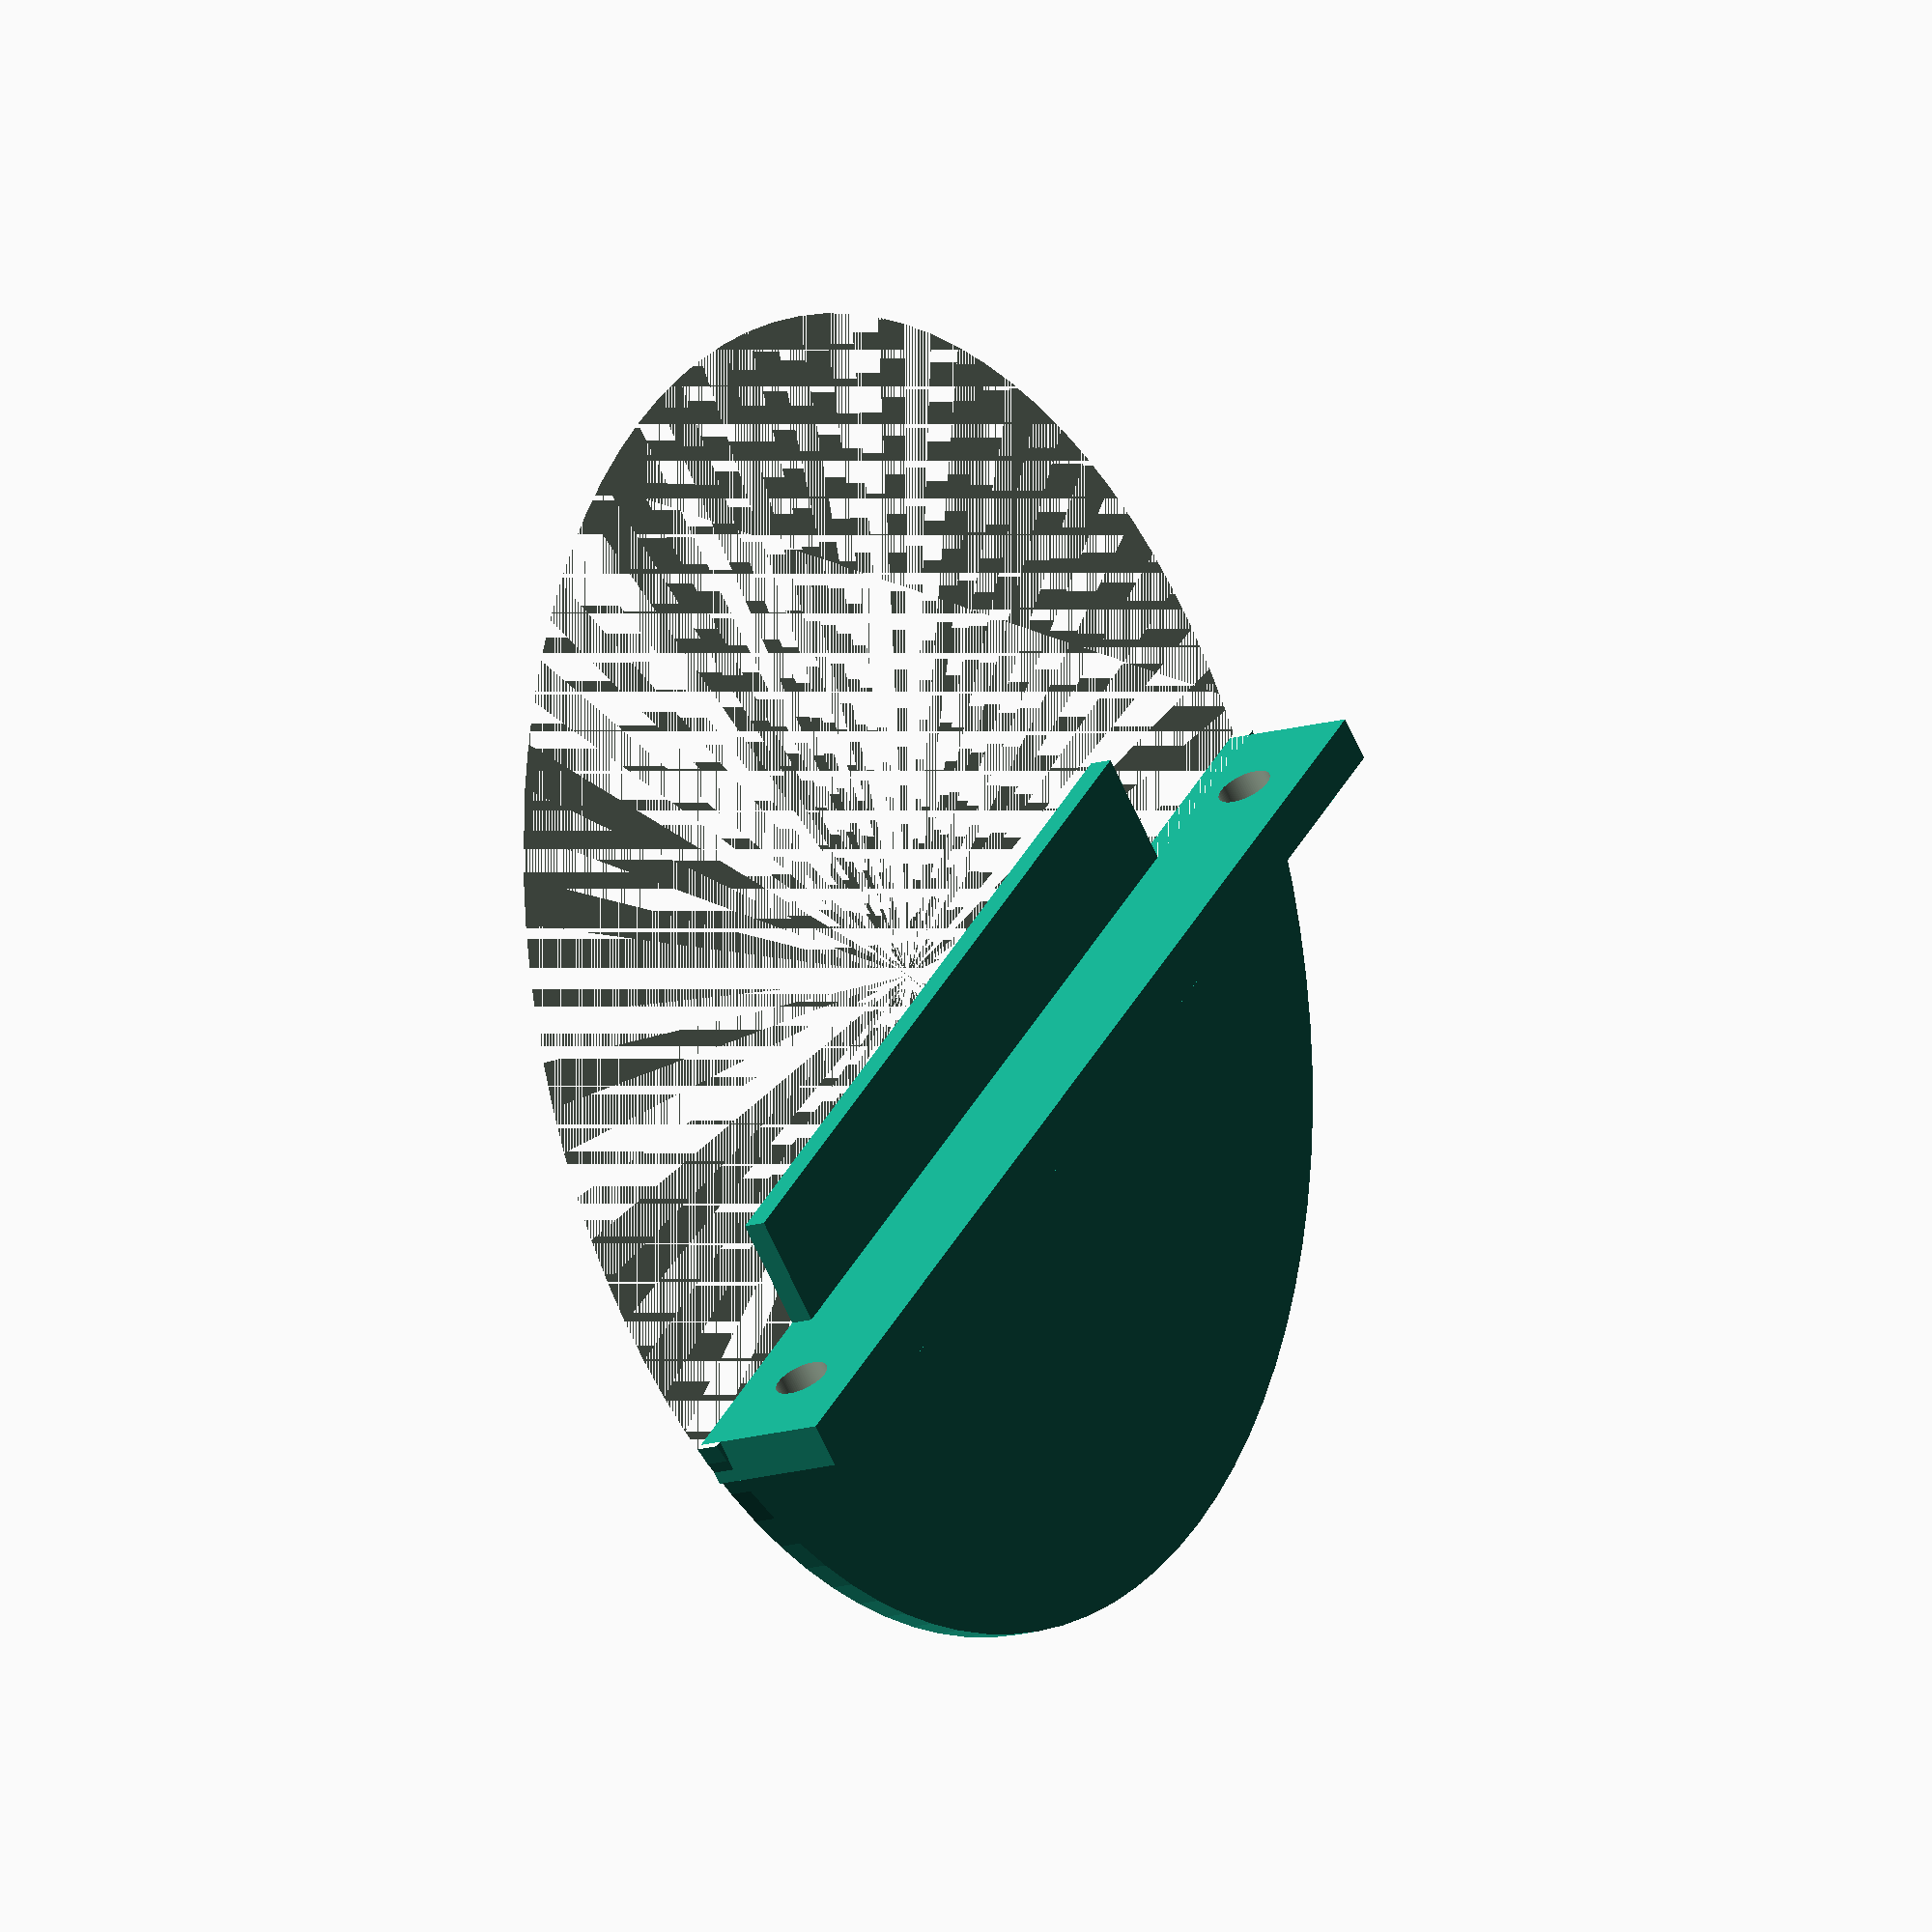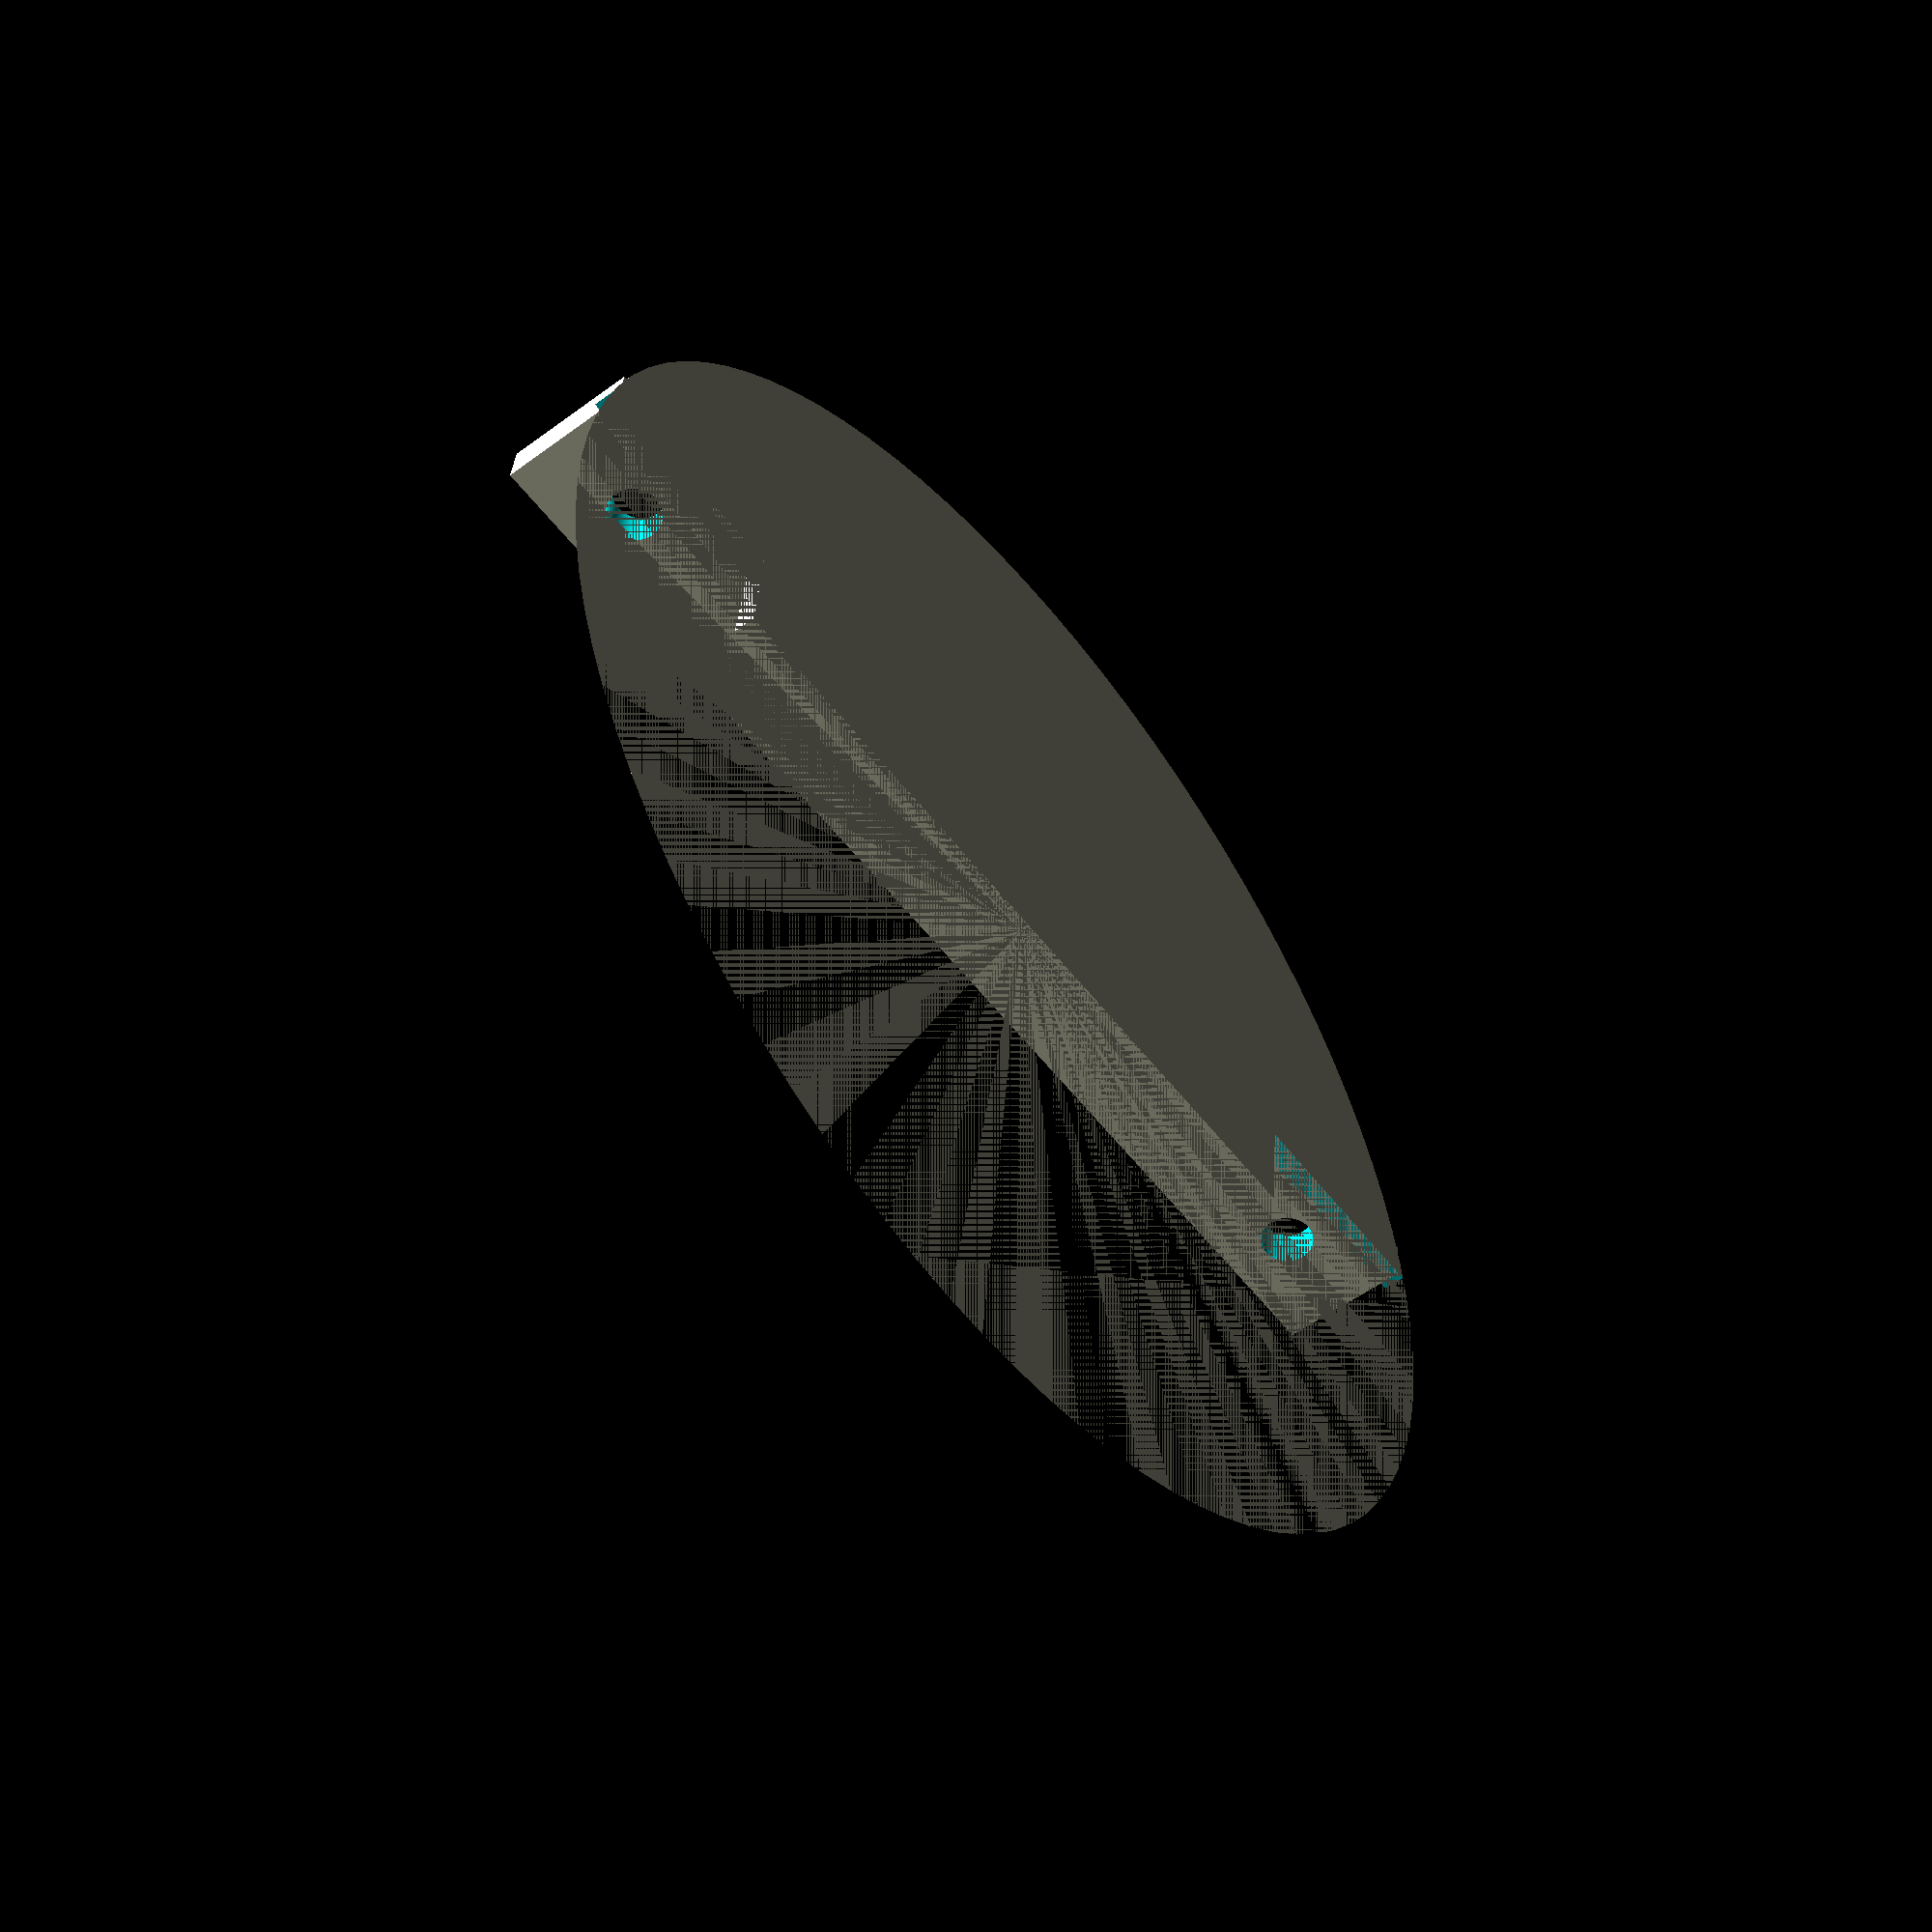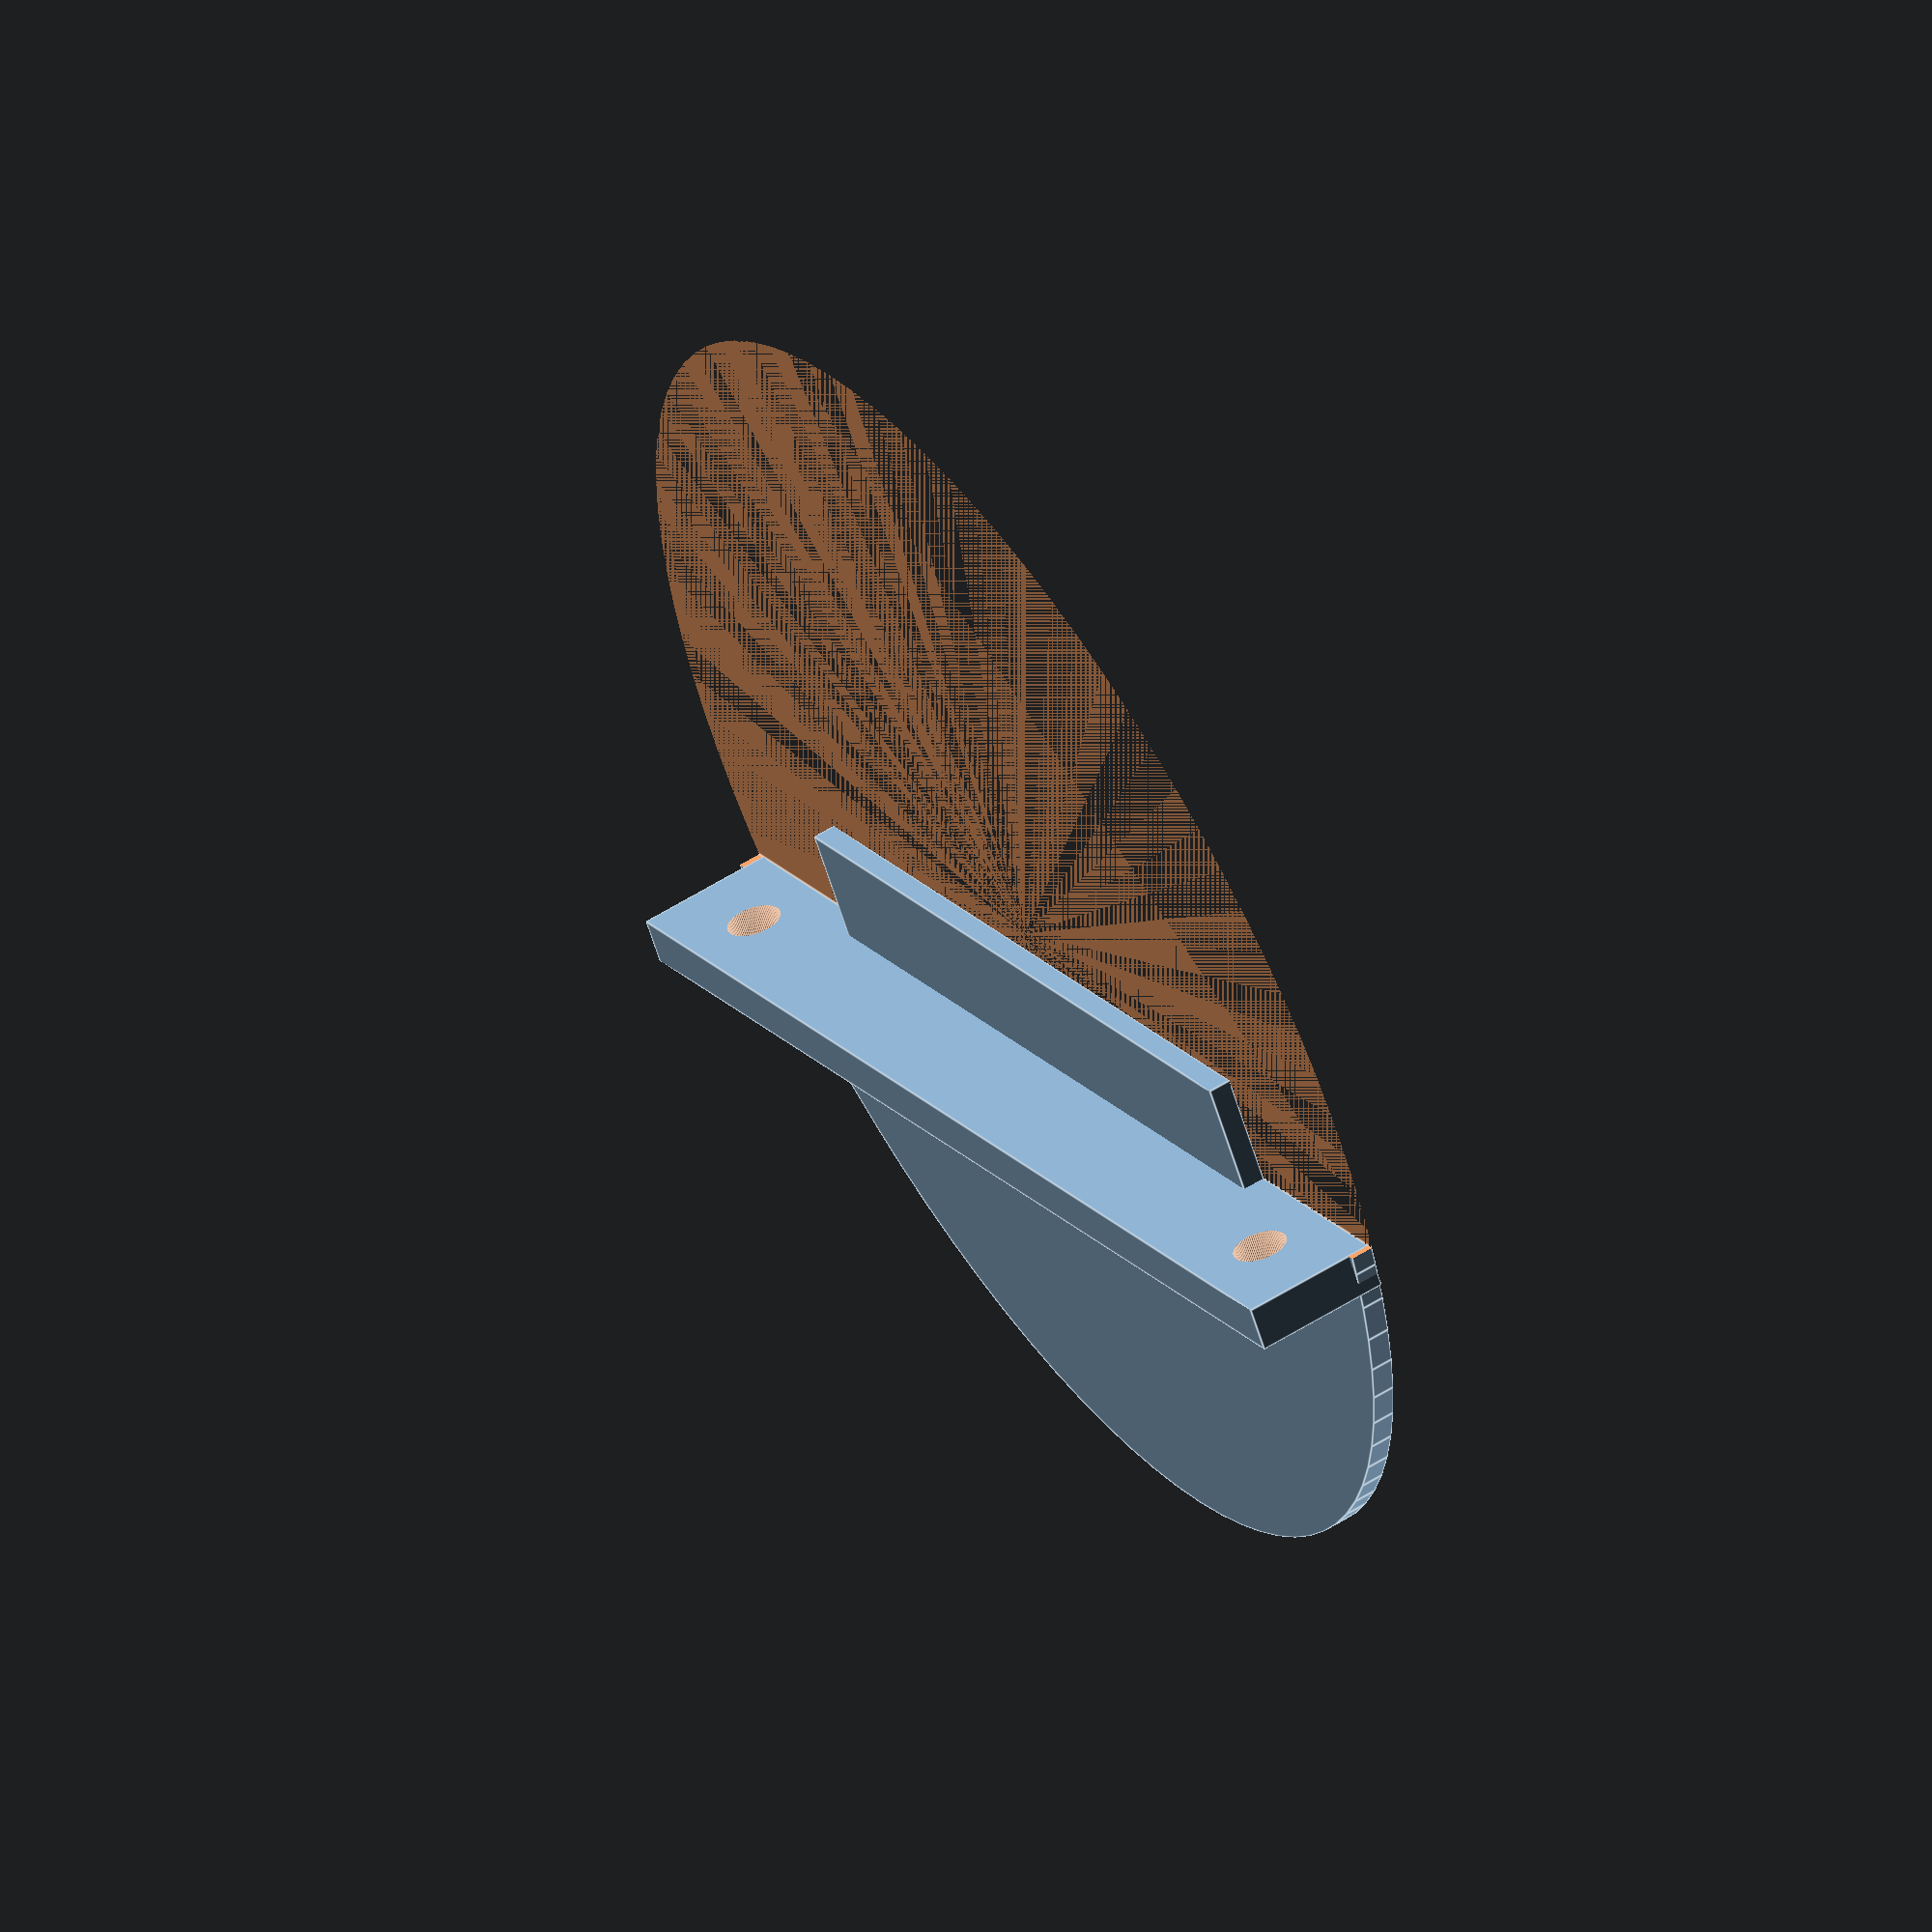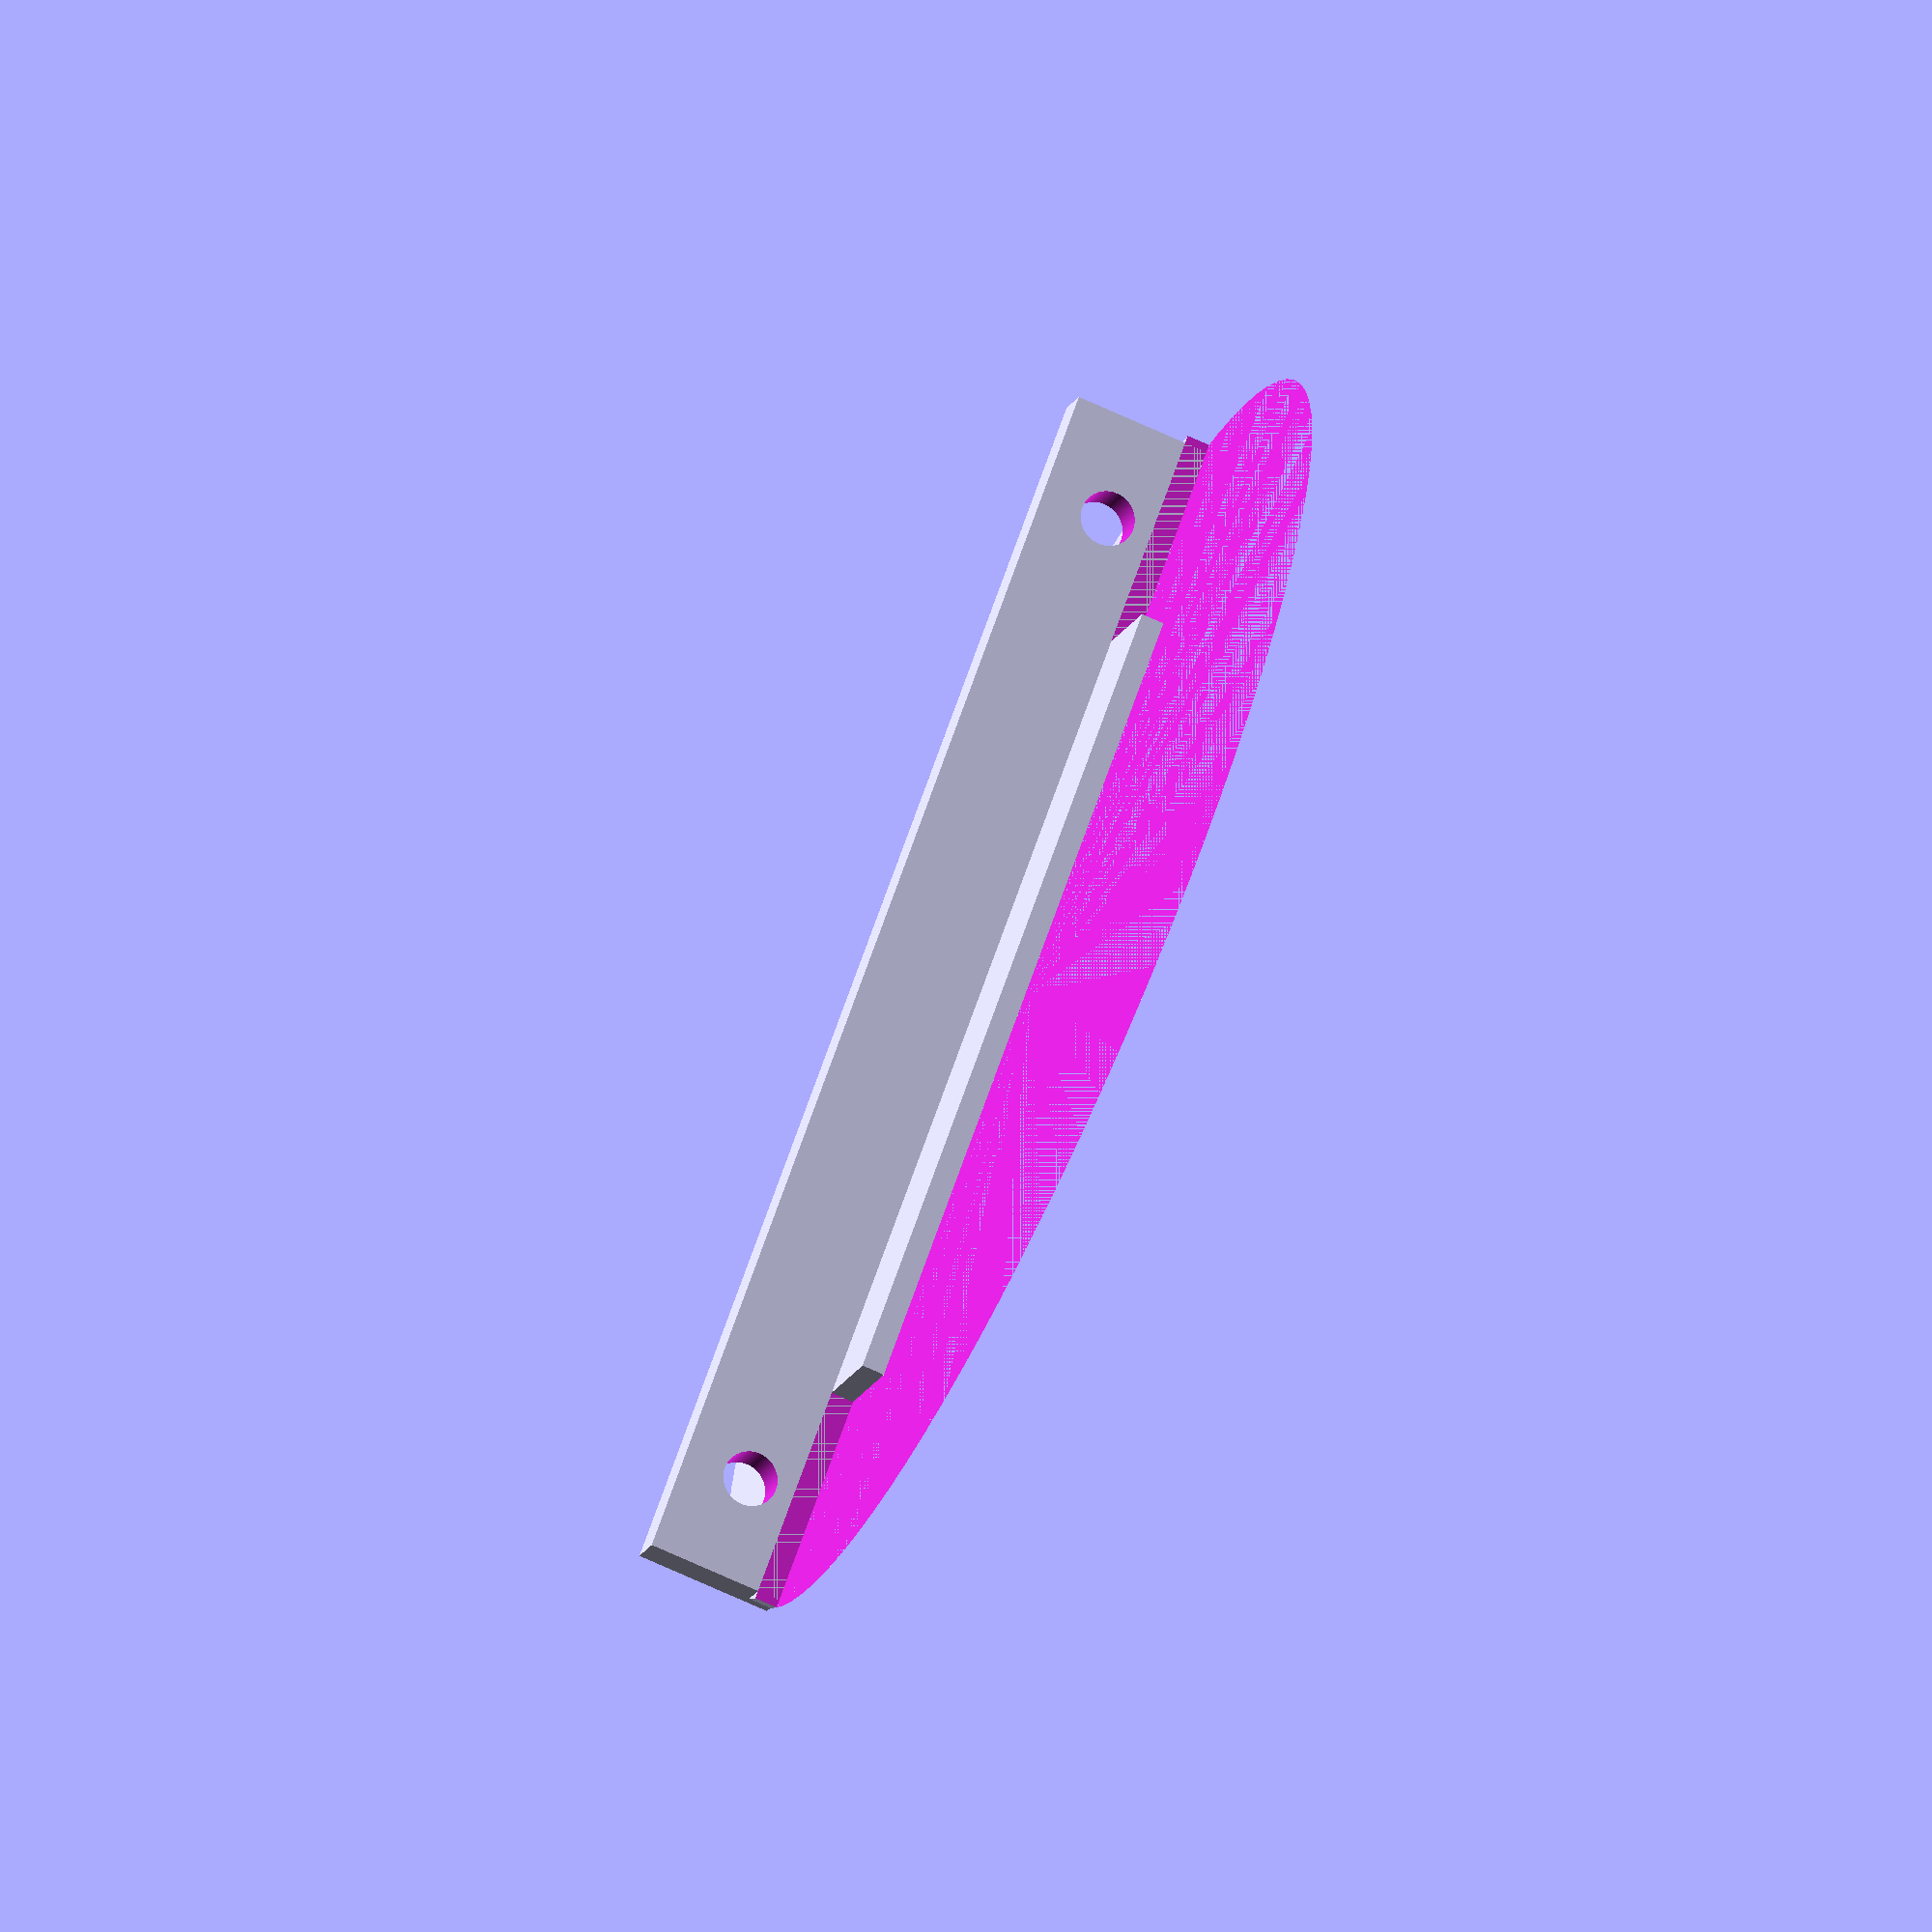
<openscad>
$fn = 90;

//bottom

module sens_flowseparater() {
difference(){    
        cylinder (r1 = 57/2, r2 = 57/2, h= 1);
        translate ([-6,-30,0])cube([60,60,6]); 
    }
    translate ([-8,-36/2,0])cube([7,36,1]); 
    difference(){ 
        translate ([-8,-55/2,0])cube([2,55,6]); 
        translate ([-10,-(42+2+2)/2,3])rotate([90,0,90])cylinder (r1 = 1.2, r2 = 1.2, h= 10);
        translate ([-10,(42+2+2)/2,3])rotate([90,0,90])cylinder (r1 = 1.2, r2 = 1.2, h= 10);
    }
  };

 sens_flowseparater();

</openscad>
<views>
elev=193.4 azim=45.4 roll=234.8 proj=o view=wireframe
elev=53.1 azim=84.4 roll=128.5 proj=p view=wireframe
elev=123.4 azim=58.2 roll=123.5 proj=o view=edges
elev=68.2 azim=51.6 roll=65.0 proj=o view=wireframe
</views>
